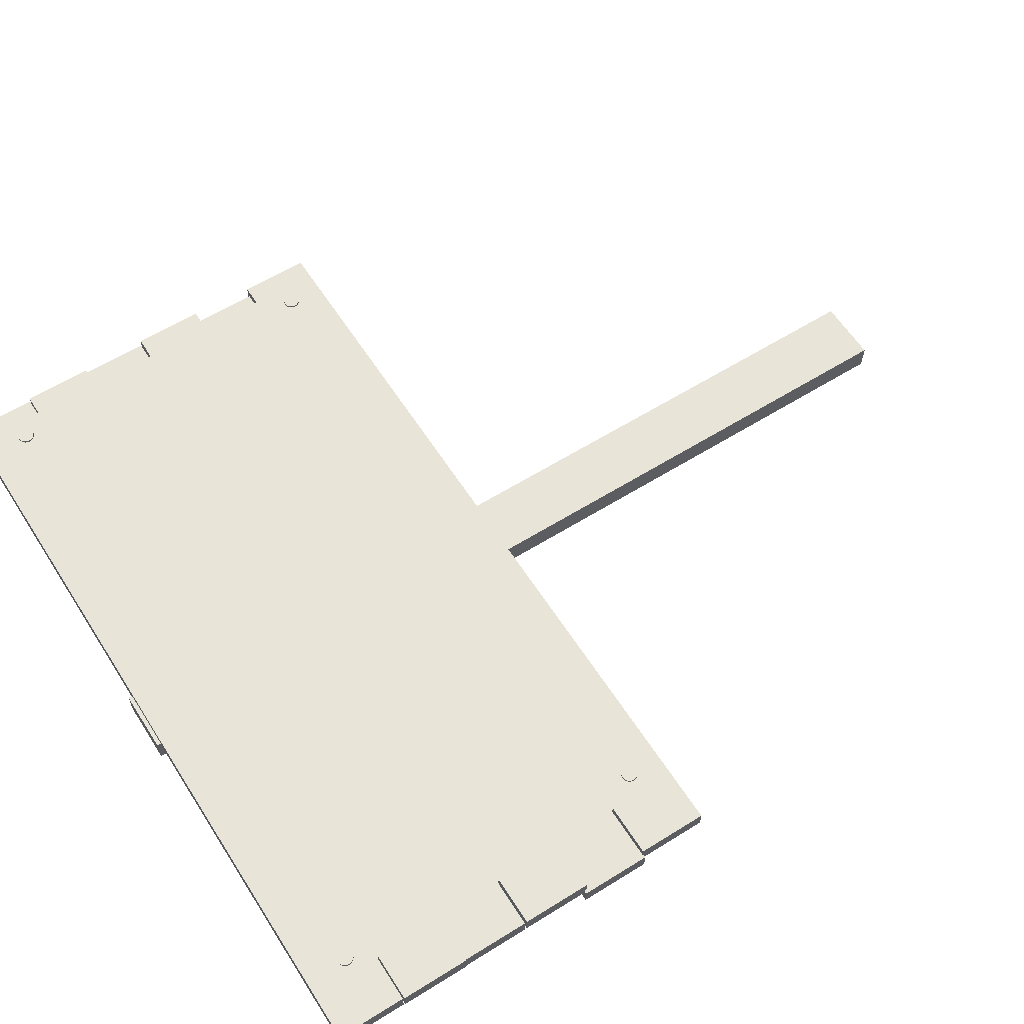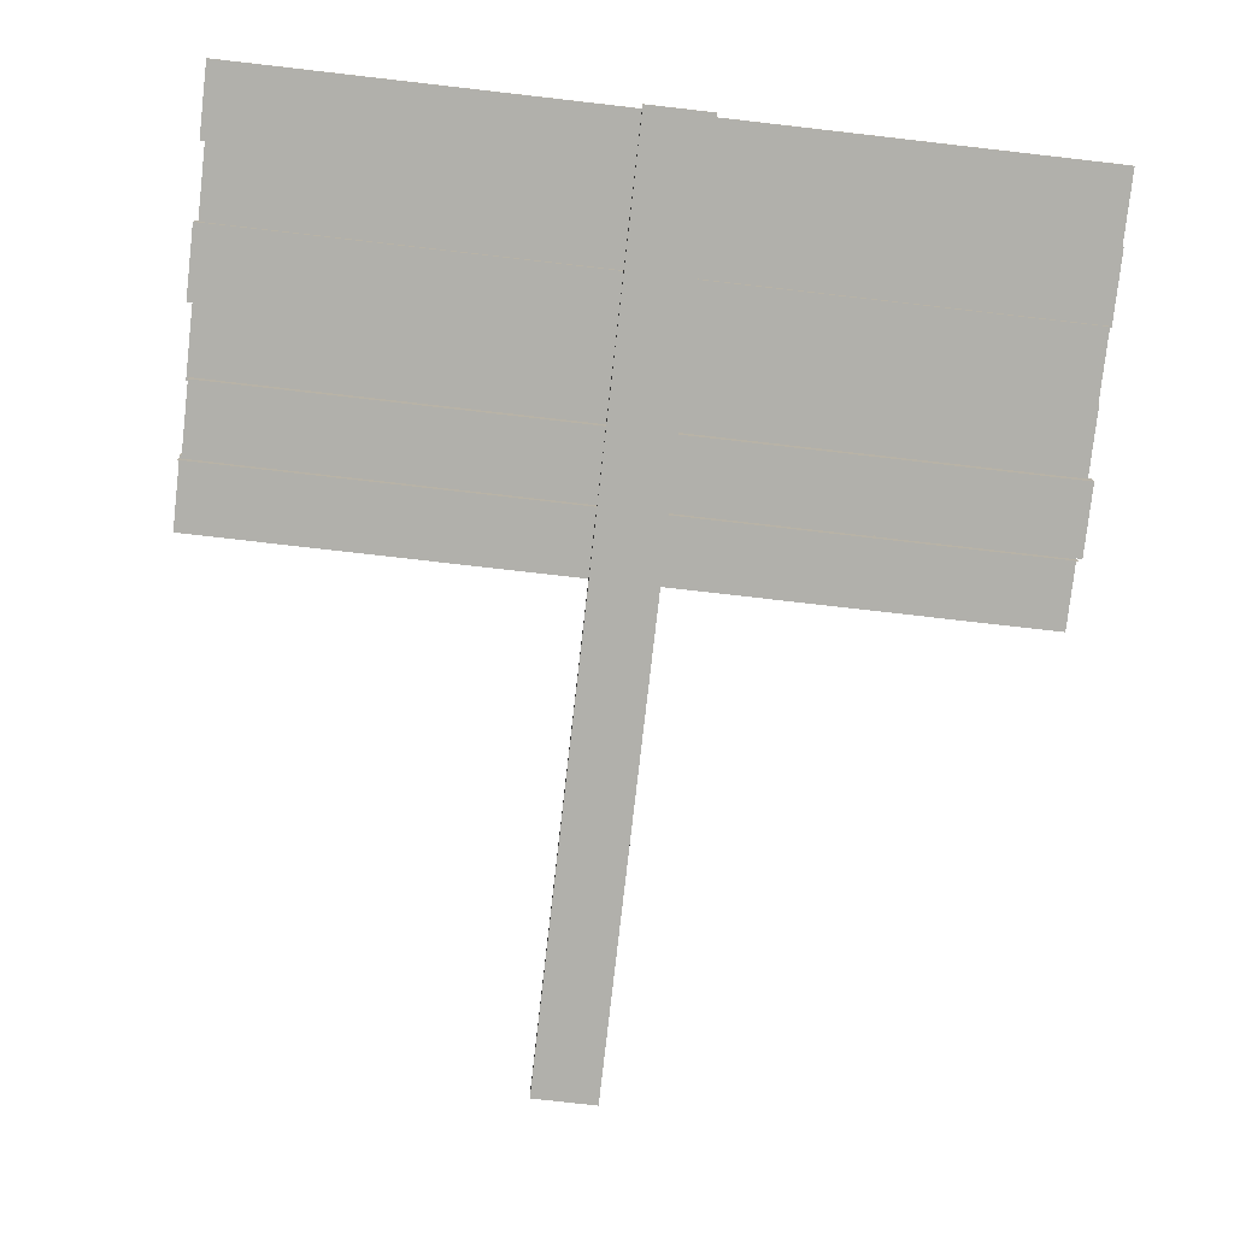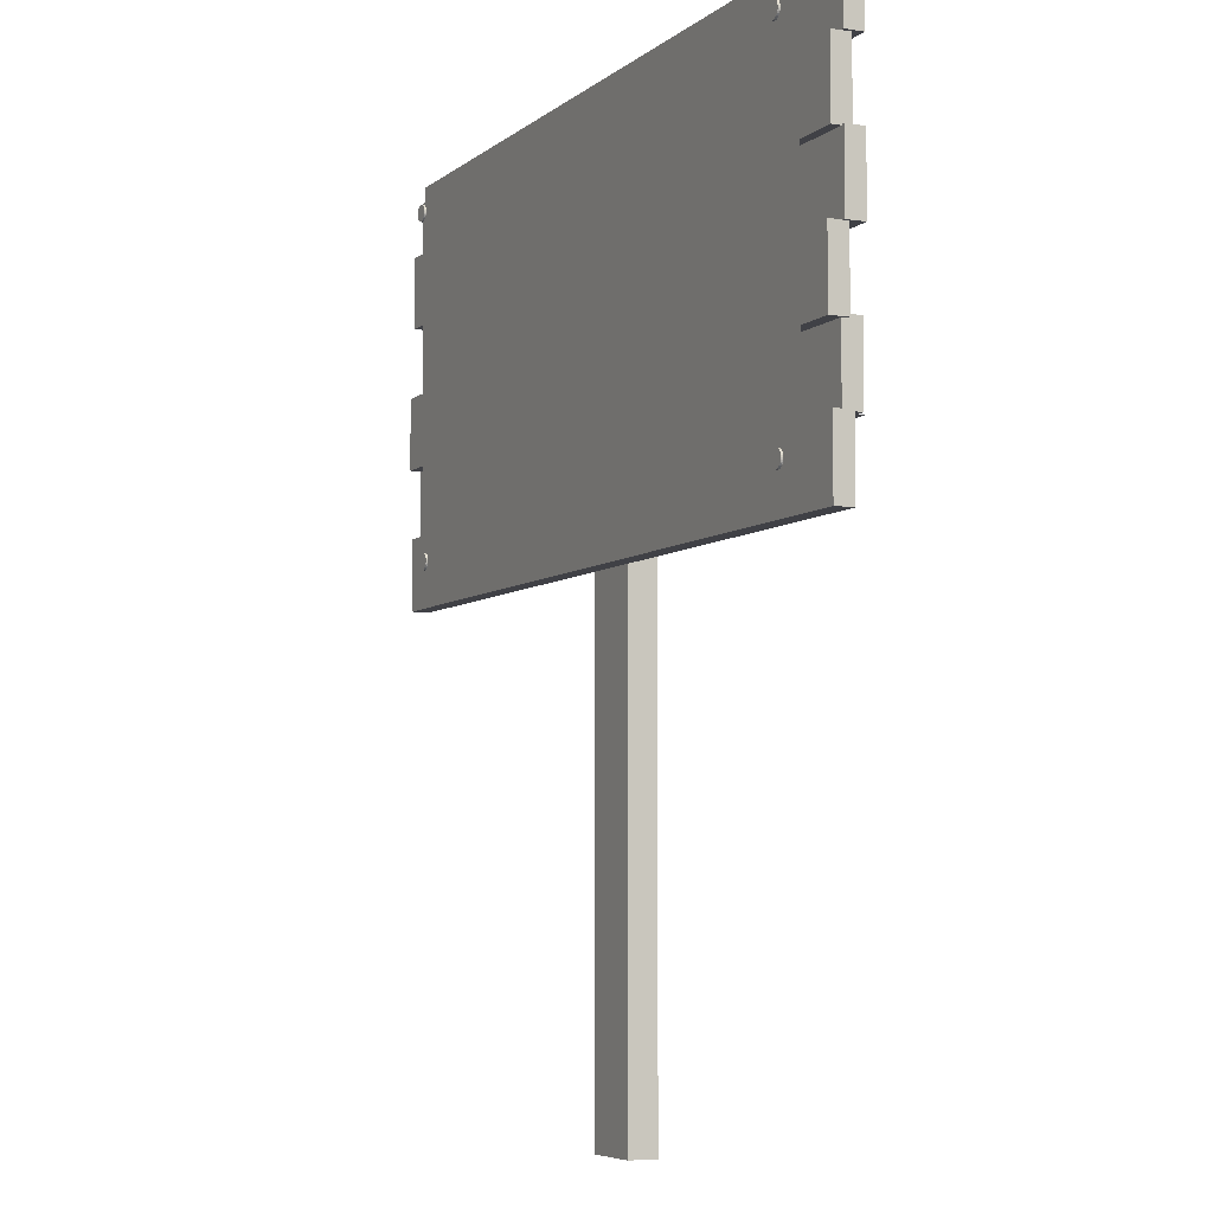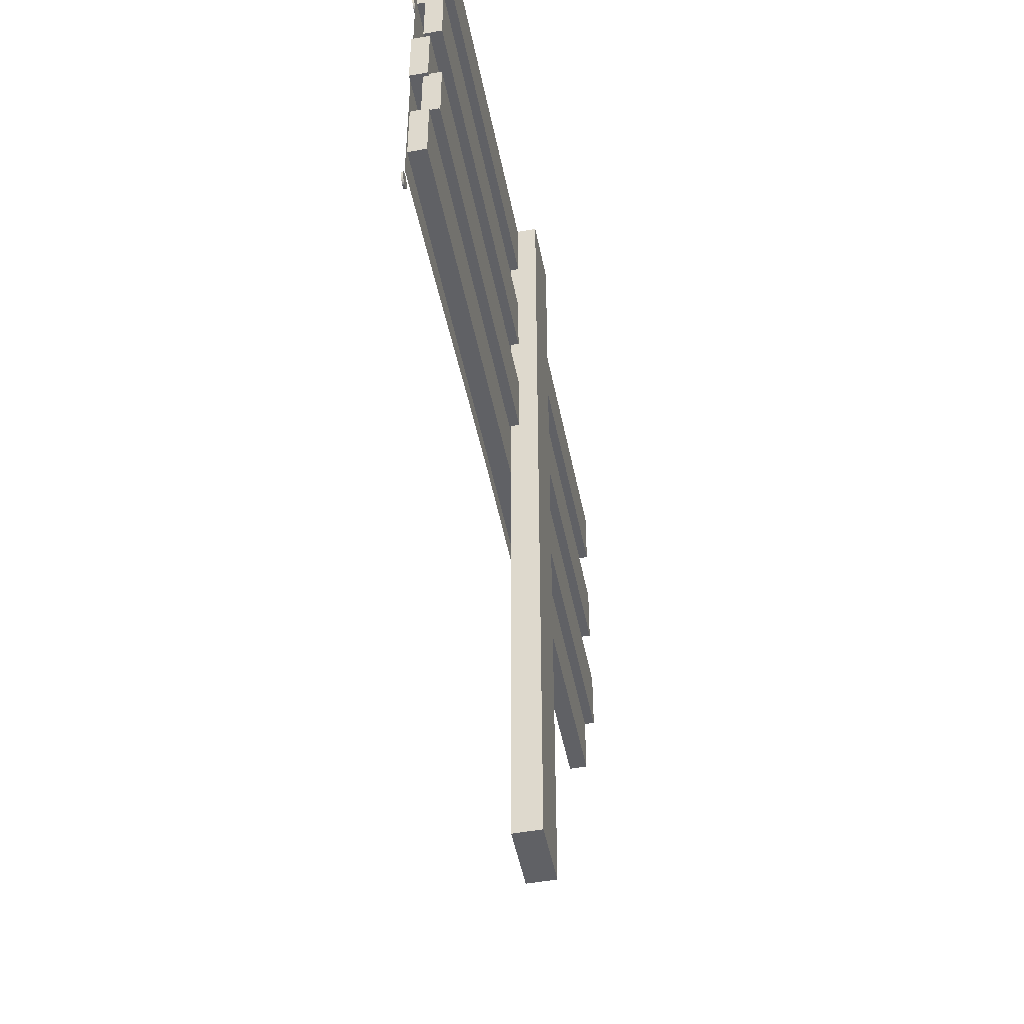
<metadata>
{"format":"obj","ext":"obj","renderer":"f3d","projection":"perspective","resolution":1024,"background":"white","views":[{"elev":60.4,"azim":-122.5,"up":"+Z"},{"elev":-78.4,"azim":173.5,"up":"+Z"},{"elev":-6.0,"azim":64.5,"up":"+Y"},{"elev":-50.0,"azim":101.3,"up":"+Y"}]}
</metadata>
<code>
o Sign_Cube
v -0.7771 1.962 0.1125
v -0.7771 1.962 0.1173
v -0.7734 1.961 0.1173
v -0.7734 1.961 0.1125
v -0.7699 1.96 0.1173
v -0.7699 1.96 0.1125
v -0.7667 1.959 0.1173
v -0.7667 1.959 0.1125
v -0.7638 1.956 0.1173
v -0.7638 1.956 0.1125
v -0.7615 1.953 0.1173
v -0.7615 1.953 0.1125
v -0.7597 1.95 0.1173
v -0.7597 1.95 0.1125
v -0.7587 1.947 0.1173
v -0.7587 1.947 0.1125
v -0.7583 1.943 0.1173
v -0.7583 1.943 0.1125
v -0.7587 1.939 0.1173
v -0.7587 1.939 0.1125
v -0.7597 1.936 0.1173
v -0.7597 1.936 0.1125
v -0.7615 1.933 0.1173
v -0.7615 1.933 0.1125
v -0.7638 1.93 0.1173
v -0.7638 1.93 0.1125
v -0.7667 1.927 0.1173
v -0.7667 1.927 0.1125
v -0.7699 1.926 0.1173
v -0.7699 1.926 0.1125
v -0.7734 1.925 0.1173
v -0.7734 1.925 0.1125
v -0.7771 1.924 0.1173
v -0.7771 1.924 0.1125
v -0.7807 1.925 0.1173
v -0.7807 1.925 0.1125
v -0.7843 1.926 0.1173
v -0.7843 1.926 0.1125
v -0.7875 1.927 0.1173
v -0.7875 1.927 0.1125
v -0.7904 1.93 0.1173
v -0.7904 1.93 0.1125
v -0.7927 1.933 0.1173
v -0.7927 1.933 0.1125
v -0.7944 1.936 0.1173
v -0.7944 1.936 0.1125
v -0.7955 1.939 0.1173
v -0.7955 1.939 0.1125
v -0.7959 1.943 0.1173
v -0.7959 1.943 0.1125
v -0.7955 1.947 0.1173
v -0.7955 1.947 0.1125
v -0.7944 1.95 0.1173
v -0.7944 1.95 0.1125
v -0.7927 1.953 0.1173
v -0.7927 1.953 0.1125
v -0.7904 1.956 0.1173
v -0.7904 1.956 0.1125
v -0.7875 1.959 0.1173
v -0.7875 1.959 0.1125
v -0.7843 1.96 0.1173
v -0.7843 1.96 0.1125
v -0.7807 1.961 0.1173
v -0.7807 1.961 0.1125
v -0.7529 1.195 0.1125
v -0.7529 1.195 0.1173
v -0.7492 1.195 0.1173
v -0.7492 1.195 0.1125
v -0.7457 1.194 0.1173
v -0.7457 1.194 0.1125
v -0.7425 1.192 0.1173
v -0.7425 1.192 0.1125
v -0.7396 1.19 0.1173
v -0.7396 1.19 0.1125
v -0.7373 1.187 0.1173
v -0.7373 1.187 0.1125
v -0.7355 1.183 0.1173
v -0.7355 1.183 0.1125
v -0.7345 1.18 0.1173
v -0.7345 1.18 0.1125
v -0.7341 1.176 0.1173
v -0.7341 1.176 0.1125
v -0.7345 1.173 0.1173
v -0.7345 1.173 0.1125
v -0.7355 1.169 0.1173
v -0.7355 1.169 0.1125
v -0.7373 1.166 0.1173
v -0.7373 1.166 0.1125
v -0.7396 1.163 0.1173
v -0.7396 1.163 0.1125
v -0.7425 1.161 0.1173
v -0.7425 1.161 0.1125
v -0.7457 1.159 0.1173
v -0.7457 1.159 0.1125
v -0.7492 1.158 0.1173
v -0.7492 1.158 0.1125
v -0.7529 1.157 0.1173
v -0.7529 1.157 0.1125
v -0.7565 1.158 0.1173
v -0.7565 1.158 0.1125
v -0.7601 1.159 0.1173
v -0.7601 1.159 0.1125
v -0.7633 1.161 0.1173
v -0.7633 1.161 0.1125
v -0.7662 1.163 0.1173
v -0.7662 1.163 0.1125
v -0.7685 1.166 0.1173
v -0.7685 1.166 0.1125
v -0.7702 1.169 0.1173
v -0.7702 1.169 0.1125
v -0.7713 1.173 0.1173
v -0.7713 1.173 0.1125
v -0.7717 1.176 0.1173
v -0.7717 1.176 0.1125
v -0.7713 1.18 0.1173
v -0.7713 1.18 0.1125
v -0.7702 1.183 0.1173
v -0.7702 1.183 0.1125
v -0.7685 1.187 0.1173
v -0.7685 1.187 0.1125
v -0.7662 1.19 0.1173
v -0.7662 1.19 0.1125
v -0.7633 1.192 0.1173
v -0.7633 1.192 0.1125
v -0.7601 1.194 0.1173
v -0.7601 1.194 0.1125
v -0.7565 1.195 0.1173
v -0.7565 1.195 0.1125
v 0.8068 1.195 0.1125
v 0.8068 1.195 0.1173
v 0.8105 1.195 0.1173
v 0.8105 1.195 0.1125
v 0.814 1.194 0.1173
v 0.814 1.194 0.1125
v 0.8172 1.192 0.1173
v 0.8172 1.192 0.1125
v 0.8201 1.19 0.1173
v 0.8201 1.19 0.1125
v 0.8224 1.187 0.1173
v 0.8224 1.187 0.1125
v 0.8241 1.183 0.1173
v 0.8241 1.183 0.1125
v 0.8252 1.18 0.1173
v 0.8252 1.18 0.1125
v 0.8256 1.176 0.1173
v 0.8256 1.176 0.1125
v 0.8252 1.173 0.1173
v 0.8252 1.173 0.1125
v 0.8241 1.169 0.1173
v 0.8241 1.169 0.1125
v 0.8224 1.166 0.1173
v 0.8224 1.166 0.1125
v 0.8201 1.163 0.1173
v 0.8201 1.163 0.1125
v 0.8172 1.161 0.1173
v 0.8172 1.161 0.1125
v 0.814 1.159 0.1173
v 0.814 1.159 0.1125
v 0.8105 1.158 0.1173
v 0.8105 1.158 0.1125
v 0.8068 1.157 0.1173
v 0.8068 1.157 0.1125
v 0.8031 1.158 0.1173
v 0.8031 1.158 0.1125
v 0.7996 1.159 0.1173
v 0.7996 1.159 0.1125
v 0.7964 1.161 0.1173
v 0.7964 1.161 0.1125
v 0.7935 1.163 0.1173
v 0.7935 1.163 0.1125
v 0.7912 1.166 0.1173
v 0.7912 1.166 0.1125
v 0.7894 1.169 0.1173
v 0.7894 1.169 0.1125
v 0.7884 1.173 0.1173
v 0.7884 1.173 0.1125
v 0.788 1.176 0.1173
v 0.788 1.176 0.1125
v 0.7884 1.18 0.1173
v 0.7884 1.18 0.1125
v 0.7894 1.183 0.1173
v 0.7894 1.183 0.1125
v 0.7912 1.187 0.1173
v 0.7912 1.187 0.1125
v 0.7935 1.19 0.1173
v 0.7935 1.19 0.1125
v 0.7964 1.192 0.1173
v 0.7964 1.192 0.1125
v 0.7996 1.194 0.1173
v 0.7996 1.194 0.1125
v 0.8031 1.195 0.1173
v 0.8031 1.195 0.1125
v 0.8068 1.955 0.1125
v 0.8068 1.955 0.1173
v 0.8105 1.955 0.1173
v 0.8105 1.955 0.1125
v 0.814 1.954 0.1173
v 0.814 1.954 0.1125
v 0.8172 1.952 0.1173
v 0.8172 1.952 0.1125
v 0.8201 1.95 0.1173
v 0.8201 1.95 0.1125
v 0.8224 1.947 0.1173
v 0.8224 1.947 0.1125
v 0.8241 1.944 0.1173
v 0.8241 1.944 0.1125
v 0.8252 1.94 0.1173
v 0.8252 1.94 0.1125
v 0.8256 1.936 0.1173
v 0.8256 1.936 0.1125
v 0.8252 1.933 0.1173
v 0.8252 1.933 0.1125
v 0.8241 1.929 0.1173
v 0.8241 1.929 0.1125
v 0.8224 1.926 0.1173
v 0.8224 1.926 0.1125
v 0.8201 1.923 0.1173
v 0.8201 1.923 0.1125
v 0.8172 1.921 0.1173
v 0.8172 1.921 0.1125
v 0.814 1.919 0.1173
v 0.814 1.919 0.1125
v 0.8105 1.918 0.1173
v 0.8105 1.918 0.1125
v 0.8068 1.918 0.1173
v 0.8068 1.918 0.1125
v 0.8031 1.918 0.1173
v 0.8031 1.918 0.1125
v 0.7996 1.919 0.1173
v 0.7996 1.919 0.1125
v 0.7964 1.921 0.1173
v 0.7964 1.921 0.1125
v 0.7935 1.923 0.1173
v 0.7935 1.923 0.1125
v 0.7912 1.926 0.1173
v 0.7912 1.926 0.1125
v 0.7894 1.929 0.1173
v 0.7894 1.929 0.1125
v 0.7884 1.933 0.1173
v 0.7884 1.933 0.1125
v 0.788 1.936 0.1173
v 0.788 1.936 0.1125
v 0.7884 1.94 0.1173
v 0.7884 1.94 0.1125
v 0.7894 1.944 0.1173
v 0.7894 1.944 0.1125
v 0.7912 1.947 0.1173
v 0.7912 1.947 0.1125
v 0.7935 1.95 0.1173
v 0.7935 1.95 0.1125
v 0.7964 1.952 0.1173
v 0.7964 1.952 0.1125
v 0.7996 1.954 0.1173
v 0.7996 1.954 0.1125
v 0.8031 1.955 0.1173
v 0.8031 1.955 0.1125
v -0.6015 1.865 0.09848
v -0.8105 1.867 0.09848
v -0.8124 1.974 0.09848
v -0.6033 1.972 0.09848
v 0.2332 1.851 0.09848
v 0.02365 1.853 0.09848
v 0.02365 1.955 0.09848
v 0.2332 1.954 0.09848
v 0.2332 1.457 0.09848
v 0.02429 1.462 0.09848
v 0.02403 1.559 0.09848
v 0.2332 1.555 0.09848
v -0.5943 1.448 0.09848
v -0.8025 1.442 0.09848
v -0.8042 1.547 0.09848
v -0.5958 1.551 0.09848
v -0.1824 1.464 0.09848
v -0.3881 1.457 0.09848
v -0.3893 1.559 0.09848
v -0.1831 1.562 0.09848
v -0.1817 1.261 0.09848
v -0.387 1.251 0.09848
v -0.3873 1.355 0.09848
v -0.1819 1.364 0.09848
v -0.5929 1.239 0.09848
v -0.8009 1.23 0.09848
v -0.8013 1.336 0.09848
v -0.5933 1.344 0.09848
v 0.6524 1.448 0.09848
v 0.4428 1.451 0.09848
v 0.4428 1.551 0.09848
v 0.6524 1.551 0.09848
v 0.6524 1.239 0.09848
v 0.4428 1.248 0.09848
v 0.4428 1.35 0.09848
v 0.6524 1.344 0.09848
v 0.2332 1.258 0.09848
v 0.02461 1.265 0.09848
v 0.0245 1.365 0.09848
v 0.2332 1.358 0.09848
v 0.6524 1.864 0.09848
v 0.4428 1.854 0.09848
v 0.4428 1.959 0.09848
v 0.6524 1.971 0.09848
v 0.6524 1.654 0.09848
v 0.4428 1.651 0.09848
v 0.4428 1.752 0.09848
v 0.6524 1.758 0.09848
v 0.2332 1.652 0.09848
v 0.02379 1.656 0.09848
v 0.02365 1.753 0.09848
v 0.2332 1.751 0.09848
v -0.1855 1.859 0.09848
v -0.3935 1.864 0.09848
v -0.3947 1.969 0.09848
v -0.1859 1.962 0.09848
v -0.184 1.66 0.09848
v -0.3907 1.66 0.09848
v -0.3921 1.761 0.09848
v -0.1848 1.759 0.09848
v -0.5977 1.655 0.09848
v -0.8062 1.654 0.09848
v -0.8084 1.76 0.09848
v -0.5996 1.759 0.09848
v 0.862 1.663 0.09848
v 0.862 1.77 0.09848
v 0.862 1.555 0.09848
v 0.862 1.878 0.09848
v 0.862 1.986 0.09848
v 0.4428 1.144 0.09848
v 0.2332 1.155 0.09848
v 0.02458 1.161 0.09848
v 0.862 1.234 0.09848
v 0.862 1.342 0.09848
v 0.862 1.126 0.09848
v 0.6524 1.133 0.09848
v 0.862 1.449 0.09848
v -0.3871 1.145 0.09848
v -0.5932 1.133 0.09848
v -0.8013 1.123 0.09848
v -0.1817 1.156 0.09848
v 0.07299 2.046 0.03132
v 0.07299 2.046 -0.03132
v 0.07299 -0.02465 -0.03132
v 0.07299 -0.02465 0.03132
v -0.07299 2.046 -0.03132
v -0.07299 -0.02465 -0.03132
v -0.07299 2.046 0.03132
v -0.07299 -0.02465 0.03132
v -0.9075 1.952 0.05522
v 0.9335 1.952 0.05522
v 0.9335 1.877 0.05522
v -0.9075 1.877 0.05522
v -0.9075 1.952 0.01352
v -0.9075 1.877 0.01352
v 0.9335 1.877 0.01352
v 0.9335 1.952 0.01352
v -0.9075 2.037 0.01352
v 0.9335 2.037 0.01352
v 0.9335 2.037 0.05522
v -0.9075 2.037 0.05522
v -0.9146 1.876 0.07619
v 0.9264 1.876 0.07619
v 0.9264 1.715 0.07619
v -0.9146 1.715 0.07619
v -0.9146 1.876 0.03448
v -0.9146 1.715 0.03448
v 0.9264 1.715 0.03448
v 0.9264 1.876 0.03448
v -0.907 1.717 0.05522
v 0.9341 1.717 0.05522
v 0.9341 1.557 0.05522
v -0.907 1.557 0.05522
v -0.907 1.717 0.01352
v -0.907 1.557 0.01352
v 0.9341 1.557 0.01352
v 0.9341 1.717 0.01352
v -0.9146 1.558 0.08401
v 0.9264 1.558 0.08401
v 0.9264 1.397 0.08401
v -0.9146 1.397 0.08401
v -0.9146 1.558 0.0423
v -0.9146 1.397 0.0423
v 0.9264 1.397 0.0423
v 0.9264 1.558 0.0423
v -0.9225 1.404 0.05522
v 0.9186 1.404 0.05522
v 0.9186 1.244 0.05522
v -0.9225 1.244 0.05522
v -0.9225 1.404 0.01352
v -0.9225 1.244 0.01352
v 0.9186 1.244 0.01352
v 0.9186 1.404 0.01352
v 0.9264 1.238 0.01352
v -0.9146 1.238 0.01352
v -0.9146 1.238 0.05522
v 0.9264 1.238 0.05522
v -0.9146 1.246 0.07711
v 0.9264 1.246 0.07711
v 0.9264 1.085 0.07711
v -0.9146 1.085 0.07711
v -0.9146 1.246 0.0354
v -0.9146 1.085 0.0354
v 0.9264 1.085 0.0354
v 0.9264 1.246 0.0354
f 338 339 340 341
f 339 342 343 340
f 342 344 345 343
f 344 338 341 345
f 341 340 343 345
f 344 342 339 338
f 346 347 348 349
f 350 351 352 353
f 354 355 356 357
f 353 352 348 347
f 352 351 349 348
f 350 354 357 346
f 358 359 360 361
f 362 363 364 365
f 362 365 359 358
f 365 364 360 359
f 364 363 361 360
f 363 362 358 361
f 366 367 368 369
f 370 371 372 373
f 370 373 367 366
f 373 372 368 367
f 372 371 369 368
f 371 370 366 369
f 374 375 376 377
f 378 379 380 381
f 378 381 375 374
f 381 380 376 375
f 380 379 377 376
f 379 378 374 377
f 382 383 384 385
f 386 387 388 389
f 386 389 383 382
f 389 388 384 383
f 388 387 385 384
f 387 386 382 385
f 390 391 392 393
f 394 395 396 397
f 398 399 400 401
f 398 401 395 394
f 401 400 396 395
f 400 399 397 396
f 399 398 394 397
f 351 350 346 349
f 355 353 347 356
f 354 350 353 355
f 357 356 347 346
f 1 2 3 4
f 4 3 5 6
f 6 5 7 8
f 8 7 9 10
f 10 9 11 12
f 12 11 13 14
f 14 13 15 16
f 16 15 17 18
f 18 17 19 20
f 20 19 21 22
f 22 21 23 24
f 24 23 25 26
f 26 25 27 28
f 28 27 29 30
f 30 29 31 32
f 32 31 33 34
f 34 33 35 36
f 36 35 37 38
f 38 37 39 40
f 40 39 41 42
f 42 41 43 44
f 44 43 45 46
f 46 45 47 48
f 48 47 49 50
f 50 49 51 52
f 52 51 53 54
f 54 53 55 56
f 56 55 57 58
f 58 57 59 60
f 60 59 61 62
f 3 2 63 61 59 57 55 53 51 49 47 45 43 41 39 37 35 33 31 29 27 25 23 21 19 17 15 13 11 9 7 5
f 64 63 2 1
f 62 61 63 64
f 1 4 6 8 10 12 14 16 18 20 22 24 26 28 30 32 34 36 38 40 42 44 46 48 50 52 54 56 58 60 62 64
f 65 66 67 68
f 68 67 69 70
f 70 69 71 72
f 72 71 73 74
f 74 73 75 76
f 76 75 77 78
f 78 77 79 80
f 80 79 81 82
f 82 81 83 84
f 84 83 85 86
f 86 85 87 88
f 88 87 89 90
f 90 89 91 92
f 92 91 93 94
f 94 93 95 96
f 96 95 97 98
f 98 97 99 100
f 100 99 101 102
f 102 101 103 104
f 104 103 105 106
f 106 105 107 108
f 108 107 109 110
f 110 109 111 112
f 112 111 113 114
f 114 113 115 116
f 116 115 117 118
f 118 117 119 120
f 120 119 121 122
f 122 121 123 124
f 124 123 125 126
f 67 66 127 125 123 121 119 117 115 113 111 109 107 105 103 101 99 97 95 93 91 89 87 85 83 81 79 77 75 73 71 69
f 128 127 66 65
f 126 125 127 128
f 65 68 70 72 74 76 78 80 82 84 86 88 90 92 94 96 98 100 102 104 106 108 110 112 114 116 118 120 122 124 126 128
f 129 130 131 132
f 132 131 133 134
f 134 133 135 136
f 136 135 137 138
f 138 137 139 140
f 140 139 141 142
f 142 141 143 144
f 144 143 145 146
f 146 145 147 148
f 148 147 149 150
f 150 149 151 152
f 152 151 153 154
f 154 153 155 156
f 156 155 157 158
f 158 157 159 160
f 160 159 161 162
f 162 161 163 164
f 164 163 165 166
f 166 165 167 168
f 168 167 169 170
f 170 169 171 172
f 172 171 173 174
f 174 173 175 176
f 176 175 177 178
f 178 177 179 180
f 180 179 181 182
f 182 181 183 184
f 184 183 185 186
f 186 185 187 188
f 188 187 189 190
f 131 130 191 189 187 185 183 181 179 177 175 173 171 169 167 165 163 161 159 157 155 153 151 149 147 145 143 141 139 137 135 133
f 192 191 130 129
f 190 189 191 192
f 129 132 134 136 138 140 142 144 146 148 150 152 154 156 158 160 162 164 166 168 170 172 174 176 178 180 182 184 186 188 190 192
f 193 194 195 196
f 196 195 197 198
f 198 197 199 200
f 200 199 201 202
f 202 201 203 204
f 204 203 205 206
f 206 205 207 208
f 208 207 209 210
f 210 209 211 212
f 212 211 213 214
f 214 213 215 216
f 216 215 217 218
f 218 217 219 220
f 220 219 221 222
f 222 221 223 224
f 224 223 225 226
f 226 225 227 228
f 228 227 229 230
f 230 229 231 232
f 232 231 233 234
f 234 233 235 236
f 236 235 237 238
f 238 237 239 240
f 240 239 241 242
f 242 241 243 244
f 244 243 245 246
f 246 245 247 248
f 248 247 249 250
f 250 249 251 252
f 252 251 253 254
f 195 194 255 253 251 249 247 245 243 241 239 237 235 233 231 229 227 225 223 221 219 217 215 213 211 209 207 205 203 201 199 197
f 256 255 194 193
f 254 253 255 256
f 193 196 198 200 202 204 206 208 210 212 214 216 218 220 222 224 226 228 230 232 234 236 238 240 242 244 246 248 250 252 254 256
f 257 258 259 260
f 261 262 263 264
f 265 266 267 268
f 269 270 271 272
f 273 274 275 276
f 277 278 279 280
f 281 282 283 284
f 285 286 287 288
f 289 290 291 292
f 293 294 295 296
f 297 298 299 300
f 301 302 303 304
f 305 306 307 308
f 309 310 311 312
f 313 314 315 316
f 317 318 319 320
f 314 317 320 315
f 275 272 317 314
f 272 271 318 317
f 306 313 316 307
f 267 276 313 306
f 276 275 314 313
f 262 309 312 263
f 307 316 309 262
f 316 315 310 309
f 302 305 308 303
f 287 268 305 302
f 268 267 306 305
f 321 301 304 322
f 323 288 301 321
f 288 287 302 301
f 324 297 300 325
f 322 304 297 324
f 304 303 298 297
f 290 293 296 291
f 326 327 293 290
f 327 328 294 293
f 329 289 292 330
f 331 332 289 329
f 332 326 290 289
f 333 285 288 323
f 330 292 285 333
f 292 291 286 285
f 278 281 284 279
f 334 335 281 278
f 335 336 282 281
f 294 277 280 295
f 328 337 277 294
f 337 334 278 277
f 266 273 276 267
f 295 280 273 266
f 280 279 274 273
f 274 269 272 275
f 279 284 269 274
f 284 283 270 269
f 286 265 268 287
f 291 296 265 286
f 296 295 266 265
f 298 261 264 299
f 303 308 261 298
f 308 307 262 261
f 310 257 260 311
f 315 320 257 310
f 320 319 258 257

</code>
